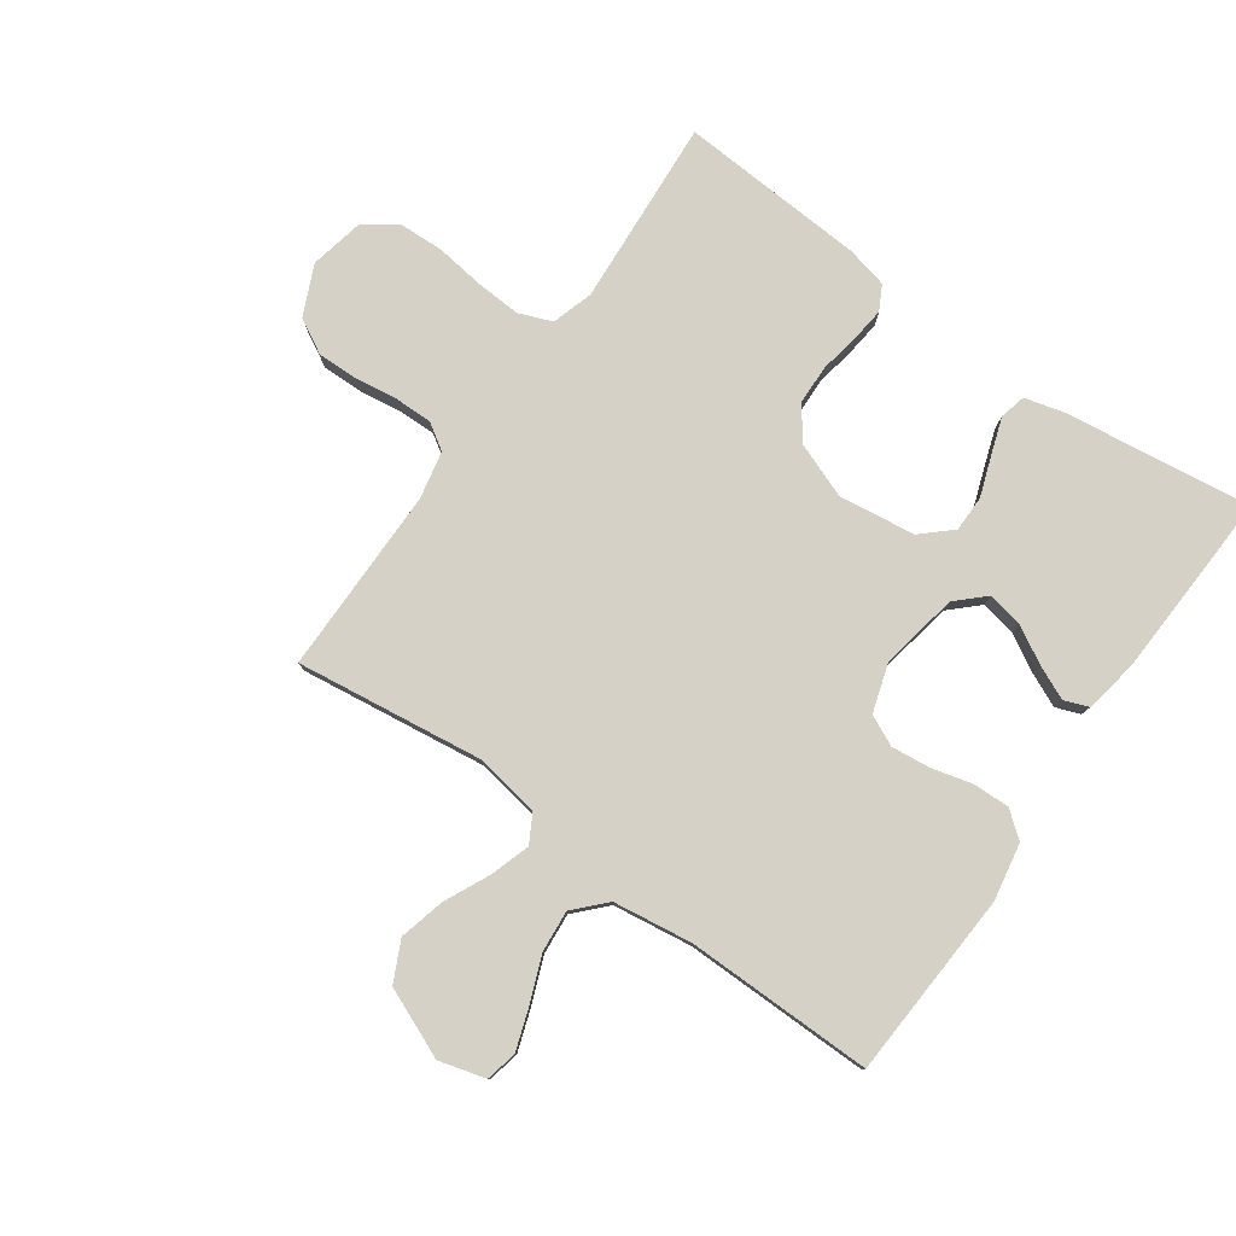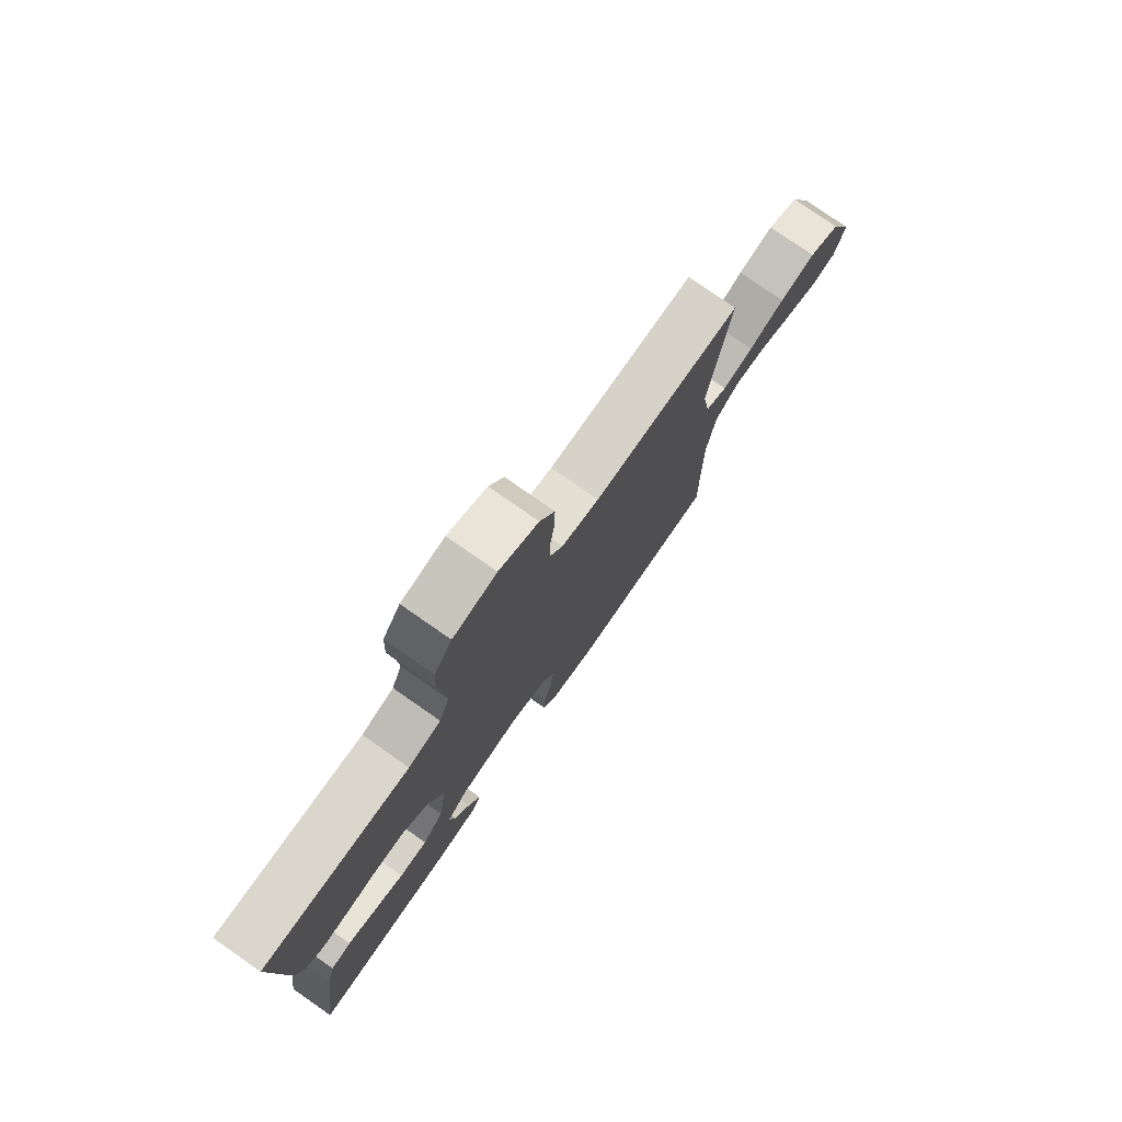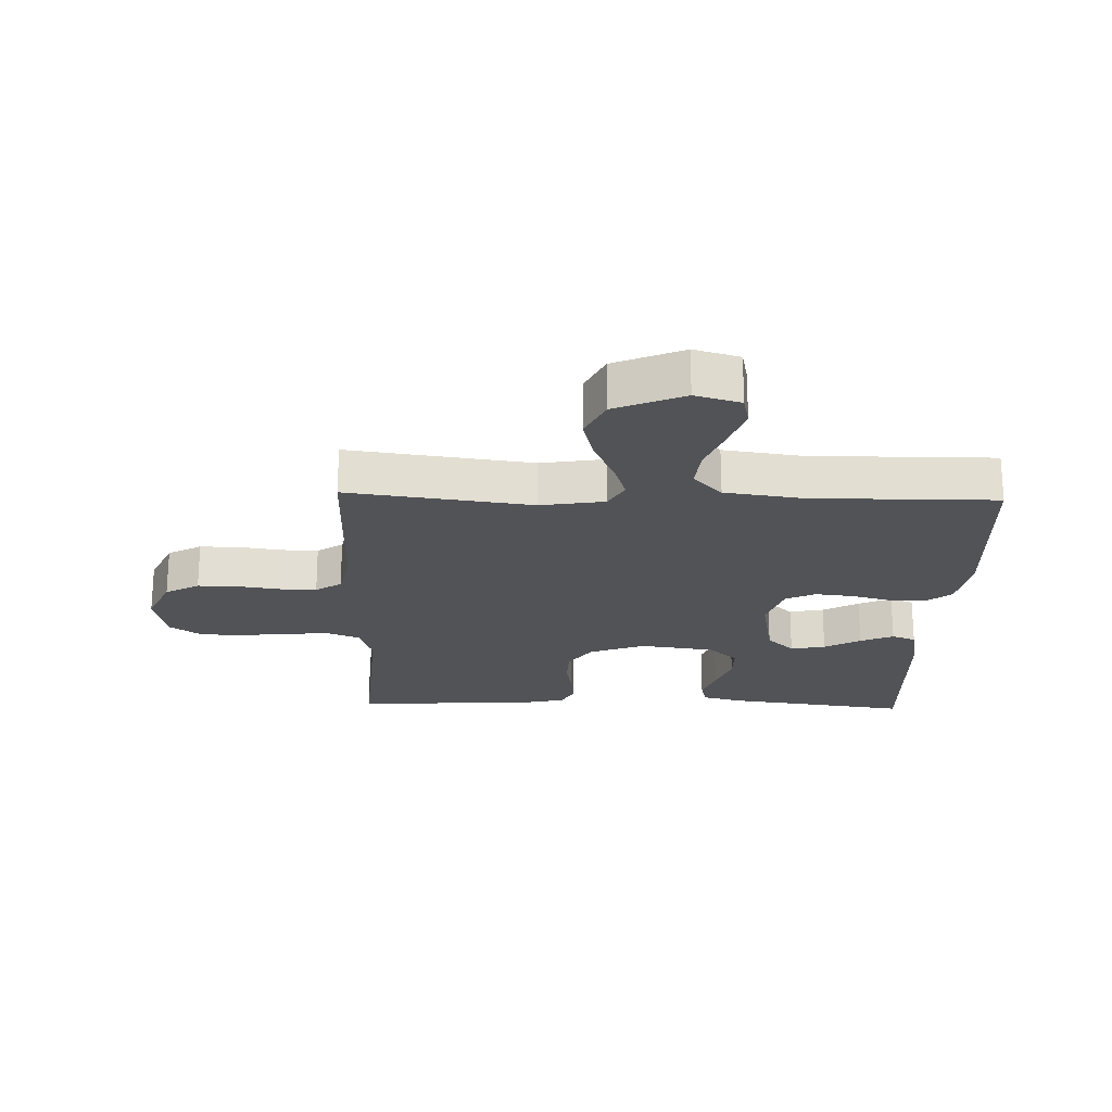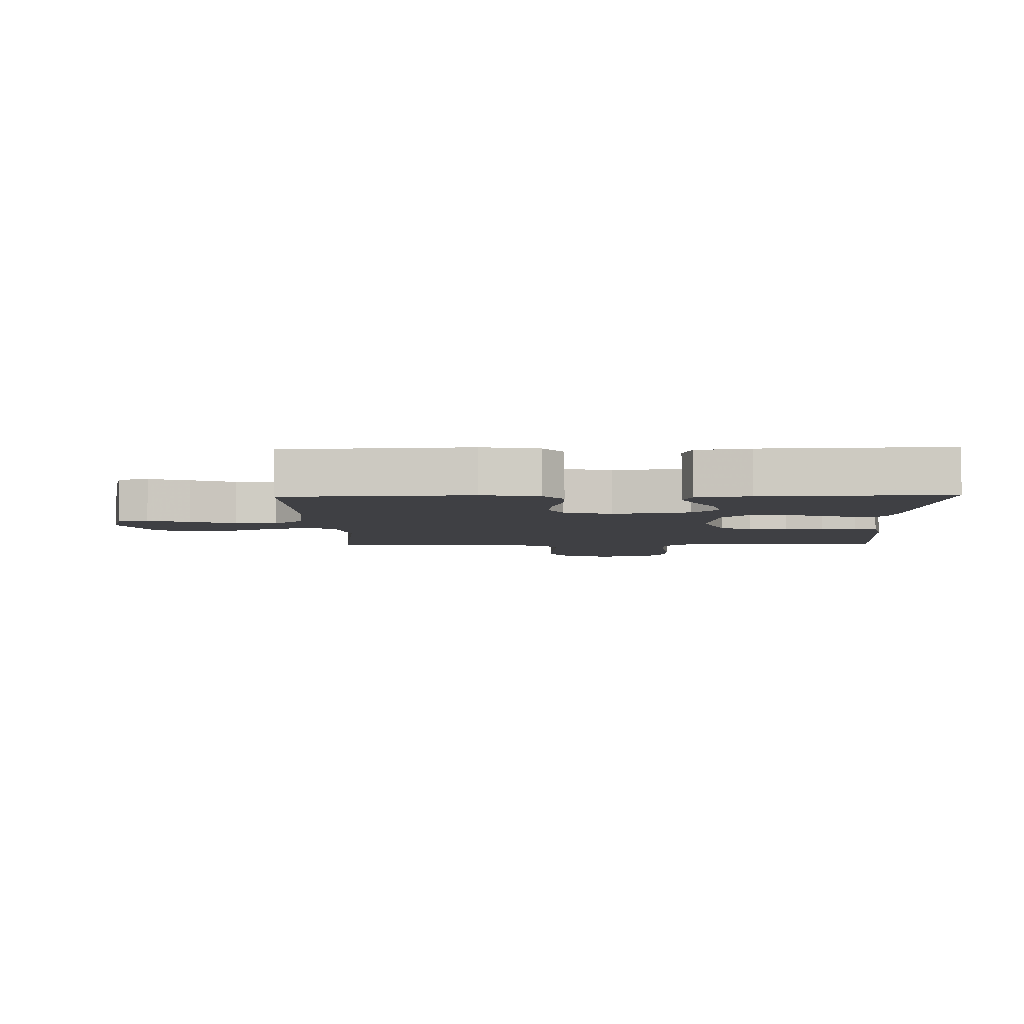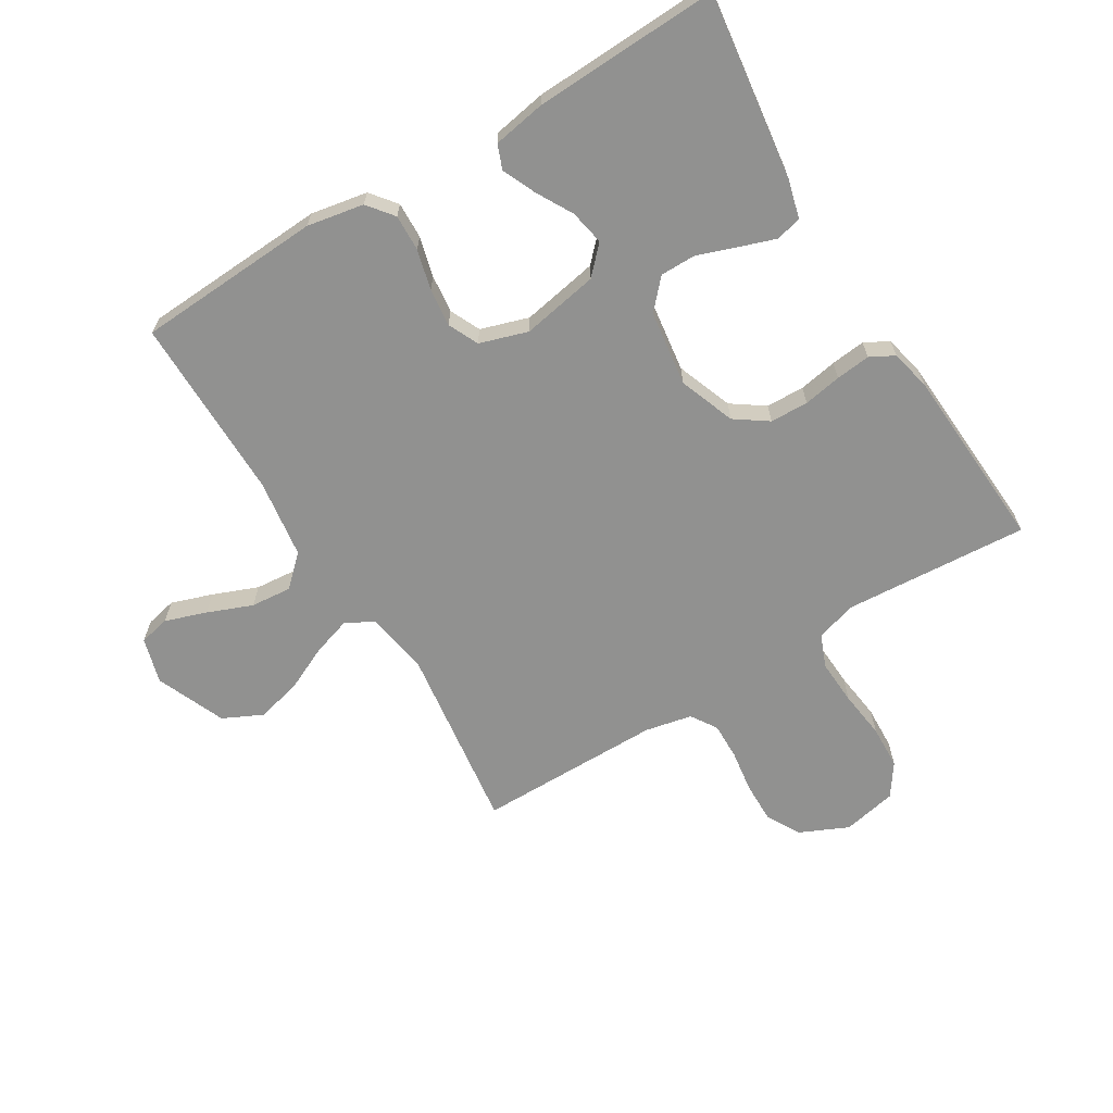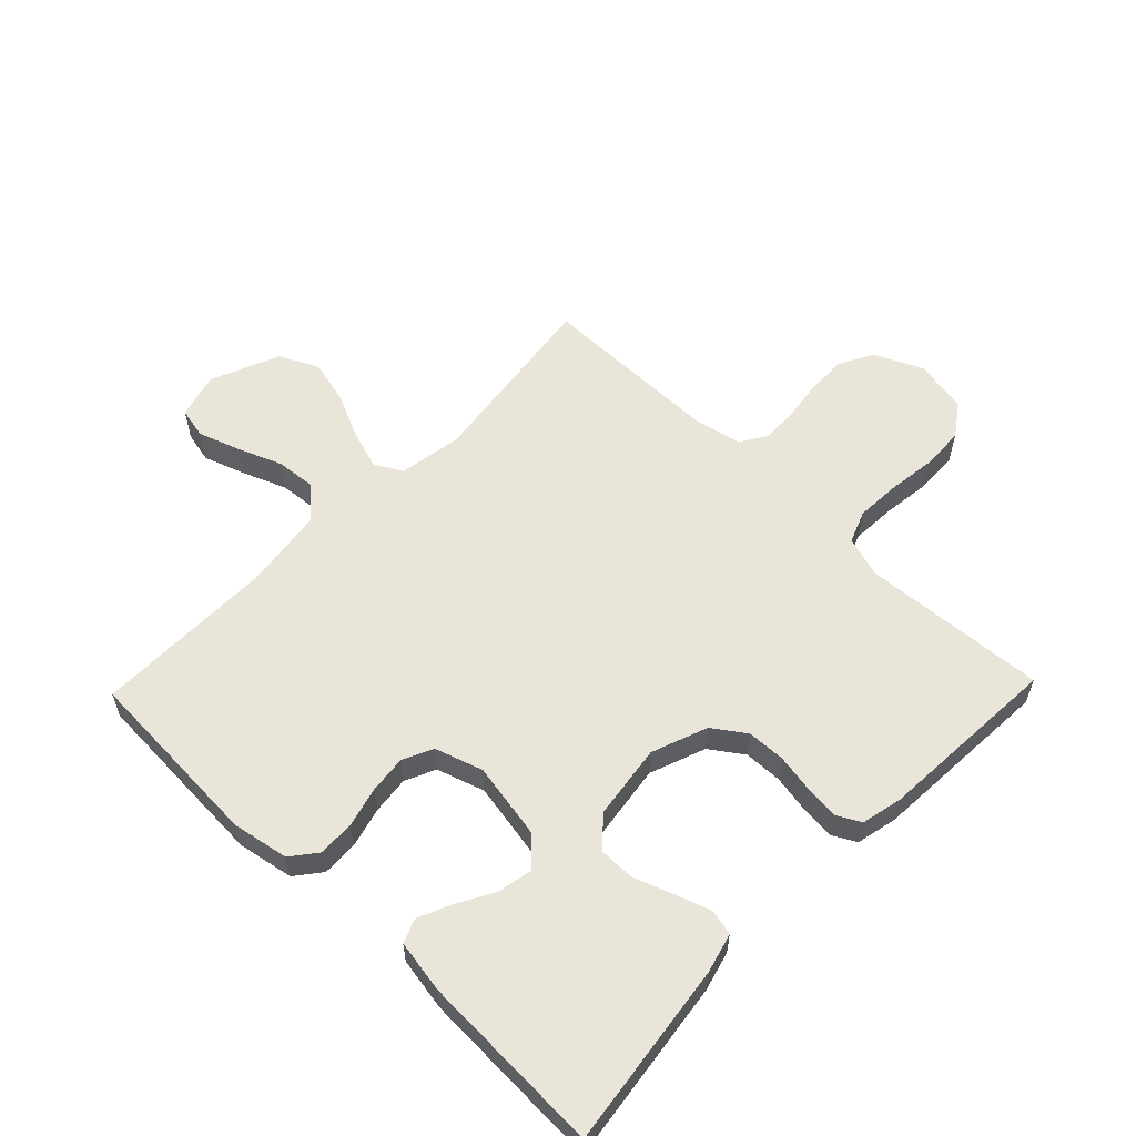
<metadata>
{"format":"obj","ext":"obj","renderer":"f3d","projection":"perspective","resolution":1024,"background":"white","views":[{"elev":79.4,"azim":125.5,"up":"+Y"},{"elev":77.7,"azim":-55.1,"up":"+Z"},{"elev":-22.1,"azim":88.3,"up":"+Y"},{"elev":-5.0,"azim":-178.3,"up":"+Y"},{"elev":-65.9,"azim":-148.6,"up":"+Y"},{"elev":58.3,"azim":-136.0,"up":"+Y"}]}
</metadata>
<code>
v 0.5 0.07 0.5
v 0.46 0.07 0.2
v 0.477 0.07 0.096
v 0.522 0.07 0.071
v 0.585 0.07 0.091
v 0.658 0.07 0.125
v 0.731 0.07 0.143
v 0.795 0.07 0.112
v 0.842 0.07 0
v 0.821 0.07 -0.074
v 0.771 0.07 -0.085
v 0.704 0.07 -0.062
v 0.631 0.07 -0.033
v 0.565 0.07 -0.027
v 0.516 0.07 -0.073
v 0.498 0.07 -0.2
v 0.5 0.07 -0.5
v 0.2 0.07 -0.516
v 0.108 0.07 -0.499
v 0.075 0.07 -0.457
v 0.077 0.07 -0.398
v 0.094 0.07 -0.333
v 0.101 0.07 -0.271
v 0.078 0.07 -0.222
v 0 0.07 -0.197
v -0.125 0.07 -0.22
v -0.167 0.07 -0.264
v -0.156 0.07 -0.321
v -0.123 0.07 -0.38
v -0.099 0.07 -0.434
v -0.114 0.07 -0.473
v -0.2 0.07 -0.488
v -0.5 0.07 -0.5
v -0.46 0.07 -0.2
v -0.443 0.07 -0.136
v -0.401 0.07 -0.126
v -0.343 0.07 -0.146
v -0.279 0.07 -0.169
v -0.221 0.07 -0.169
v -0.178 0.07 -0.122
v -0.161 0.07 0
v -0.195 0.07 0.091
v -0.248 0.07 0.128
v -0.31 0.07 0.13
v -0.372 0.07 0.119
v -0.428 0.07 0.113
v -0.467 0.07 0.134
v -0.482 0.07 0.2
v -0.5 0.07 0.5
v -0.2 0.07 0.479
v -0.134 0.07 0.499
v -0.113 0.07 0.552
v -0.117 0.07 0.625
v -0.127 0.07 0.703
v -0.124 0.07 0.774
v -0.088 0.07 0.826
v 0 0.07 0.844
v 0.079 0.07 0.808
v 0.109 0.07 0.753
v 0.108 0.07 0.687
v 0.098 0.07 0.619
v 0.097 0.07 0.559
v 0.124 0.07 0.517
v 0.2 0.07 0.501
v 0.5 0 0.5
v 0.46 0 0.2
v 0.477 0 0.096
v 0.522 0 0.071
v 0.585 0 0.091
v 0.658 0 0.125
v 0.731 0 0.143
v 0.795 0 0.112
v 0.842 0 0
v 0.821 0 -0.074
v 0.771 0 -0.085
v 0.704 0 -0.062
v 0.631 0 -0.033
v 0.565 0 -0.027
v 0.516 0 -0.073
v 0.498 0 -0.2
v 0.5 0 -0.5
v 0.2 0 -0.516
v 0.108 0 -0.499
v 0.075 0 -0.457
v 0.077 0 -0.398
v 0.094 0 -0.333
v 0.101 0 -0.271
v 0.078 0 -0.222
v 0 0 -0.197
v -0.125 0 -0.22
v -0.167 0 -0.264
v -0.156 0 -0.321
v -0.123 0 -0.38
v -0.099 0 -0.434
v -0.114 0 -0.473
v -0.2 0 -0.488
v -0.5 0 -0.5
v -0.46 0 -0.2
v -0.443 0 -0.136
v -0.401 0 -0.126
v -0.343 0 -0.146
v -0.279 0 -0.169
v -0.221 0 -0.169
v -0.178 0 -0.122
v -0.161 0 0
v -0.195 0 0.091
v -0.248 0 0.128
v -0.31 0 0.13
v -0.372 0 0.119
v -0.428 0 0.113
v -0.467 0 0.134
v -0.482 0 0.2
v -0.5 0 0.5
v -0.2 0 0.479
v -0.134 0 0.499
v -0.113 0 0.552
v -0.117 0 0.625
v -0.127 0 0.703
v -0.124 0 0.774
v -0.088 0 0.826
v 0 0 0.844
v 0.079 0 0.808
v 0.109 0 0.753
v 0.108 0 0.687
v 0.098 0 0.619
v 0.097 0 0.559
v 0.124 0 0.517
v 0.2 0 0.501
f 58 59 60 61
f 58 61 62
f 57 58 62
f 56 57 62
f 53 54 55 56
f 52 53 56 62
f 51 52 62 63
f 47 48 49 50
f 44 45 46 47
f 44 47 50 51
f 35 36 37 38
f 33 34 35 38
f 33 38 39
f 32 33 39 40
f 28 29 30 31
f 28 31 32
f 27 28 32
f 19 20 21 22
f 19 22 23
f 16 17 18 19
f 15 16 19 23
f 14 15 23 24
f 10 11 12 13
f 8 9 10 13
f 8 13 14
f 5 6 7 8
f 4 5 8 14
f 3 4 14 24
f 64 1 2
f 43 44 51 63
f 42 43 63 64
f 41 42 64 2
f 27 32 40 41
f 26 27 41
f 25 26 41 2
f 2 3 24 25
f 125 124 123 122
f 126 125 122
f 126 122 121
f 126 121 120
f 120 119 118 117
f 126 120 117 116
f 127 126 116 115
f 114 113 112 111
f 111 110 109 108
f 115 114 111 108
f 102 101 100 99
f 102 99 98 97
f 103 102 97
f 104 103 97 96
f 95 94 93 92
f 96 95 92
f 96 92 91
f 86 85 84 83
f 87 86 83
f 83 82 81 80
f 87 83 80 79
f 88 87 79 78
f 77 76 75 74
f 77 74 73 72
f 78 77 72
f 72 71 70 69
f 78 72 69 68
f 88 78 68 67
f 66 65 128
f 127 115 108 107
f 128 127 107 106
f 66 128 106 105
f 105 104 96 91
f 105 91 90
f 66 105 90 89
f 89 88 67 66
f 1 65 66 2
f 2 66 67 3
f 3 67 68 4
f 4 68 69 5
f 5 69 70 6
f 6 70 71 7
f 7 71 72 8
f 8 72 73 9
f 9 73 74 10
f 10 74 75 11
f 11 75 76 12
f 12 76 77 13
f 13 77 78 14
f 14 78 79 15
f 15 79 80 16
f 16 80 81 17
f 17 81 82 18
f 18 82 83 19
f 19 83 84 20
f 20 84 85 21
f 21 85 86 22
f 22 86 87 23
f 23 87 88 24
f 24 88 89 25
f 25 89 90 26
f 26 90 91 27
f 27 91 92 28
f 28 92 93 29
f 29 93 94 30
f 30 94 95 31
f 31 95 96 32
f 32 96 97 33
f 33 97 98 34
f 34 98 99 35
f 35 99 100 36
f 36 100 101 37
f 37 101 102 38
f 38 102 103 39
f 39 103 104 40
f 40 104 105 41
f 41 105 106 42
f 42 106 107 43
f 43 107 108 44
f 44 108 109 45
f 45 109 110 46
f 46 110 111 47
f 47 111 112 48
f 48 112 113 49
f 49 113 114 50
f 50 114 115 51
f 51 115 116 52
f 52 116 117 53
f 53 117 118 54
f 54 118 119 55
f 55 119 120 56
f 56 120 121 57
f 57 121 122 58
f 58 122 123 59
f 59 123 124 60
f 60 124 125 61
f 61 125 126 62
f 62 126 127 63
f 63 127 128 64
f 64 128 65 1

</code>
